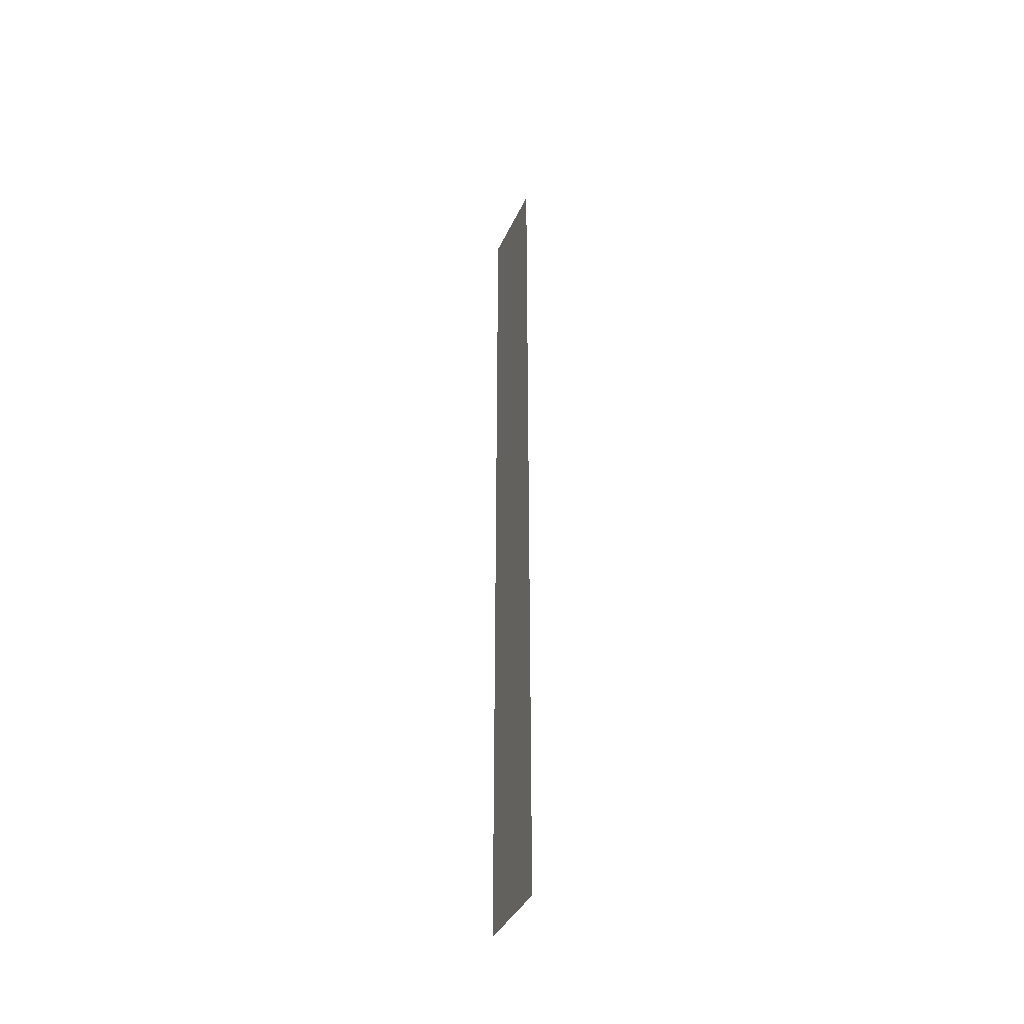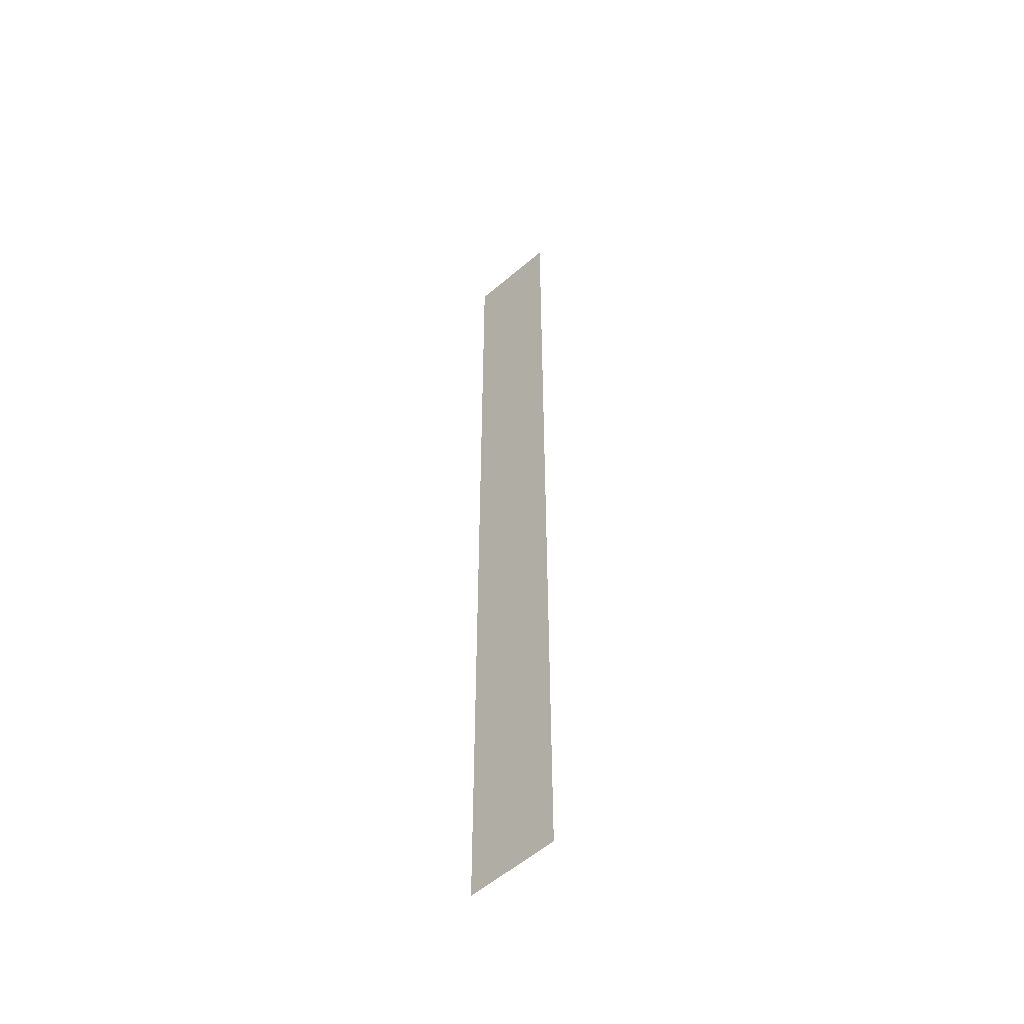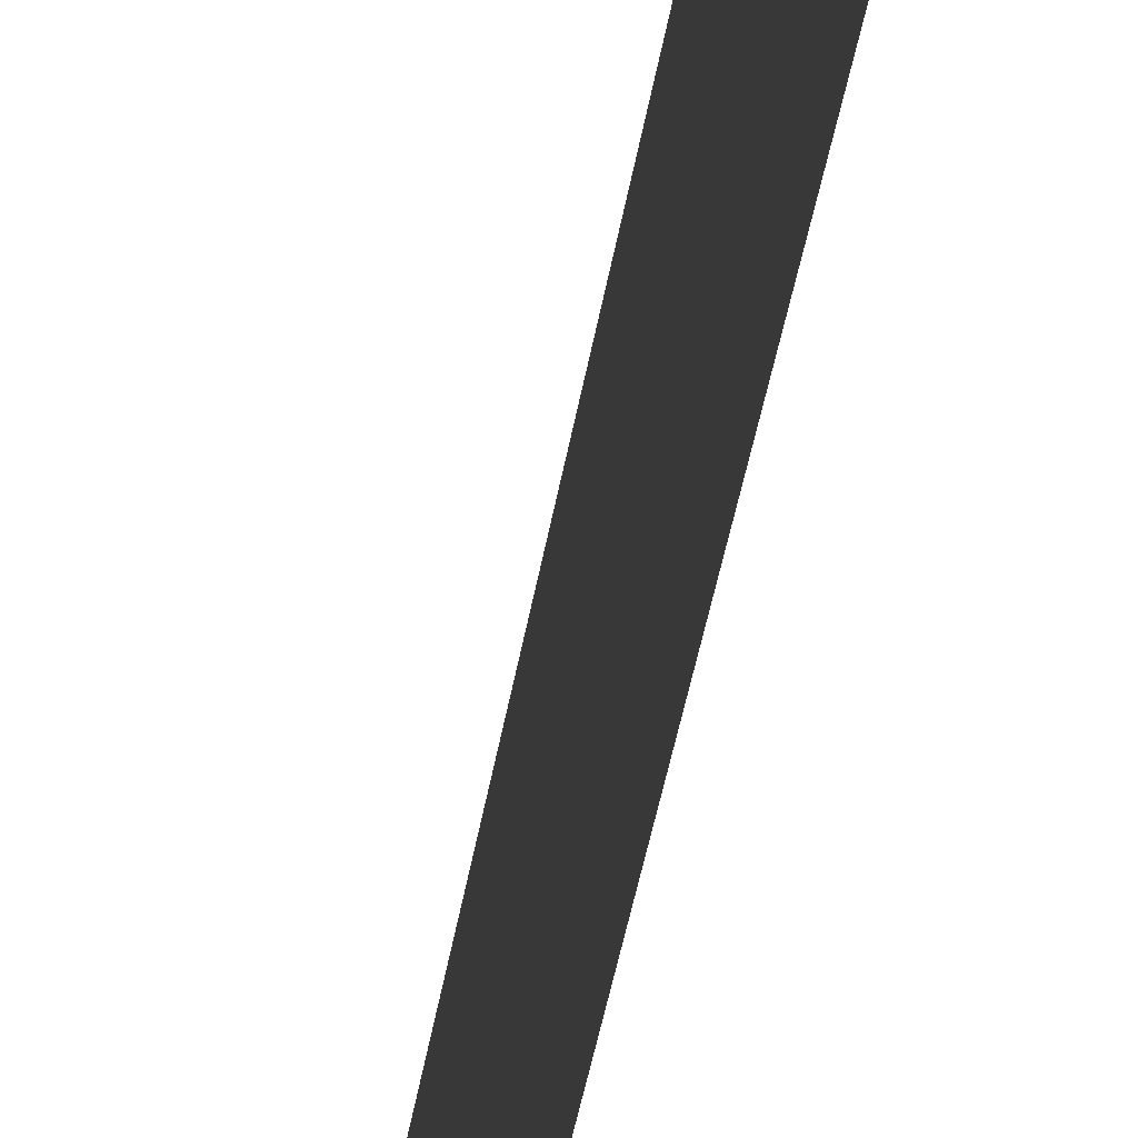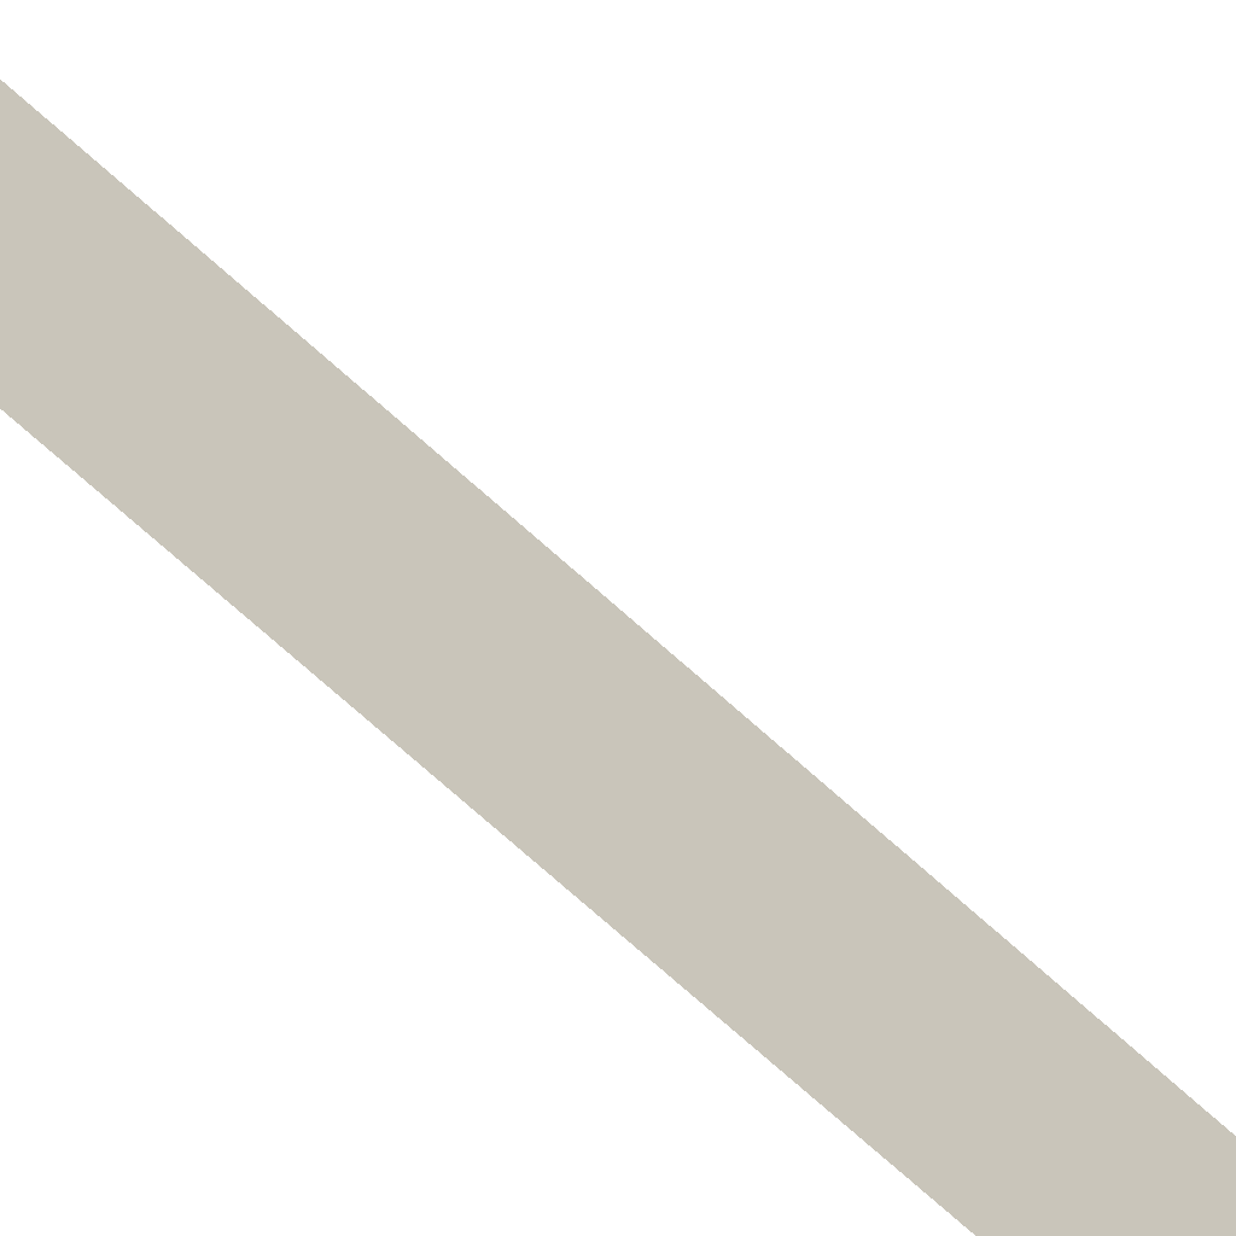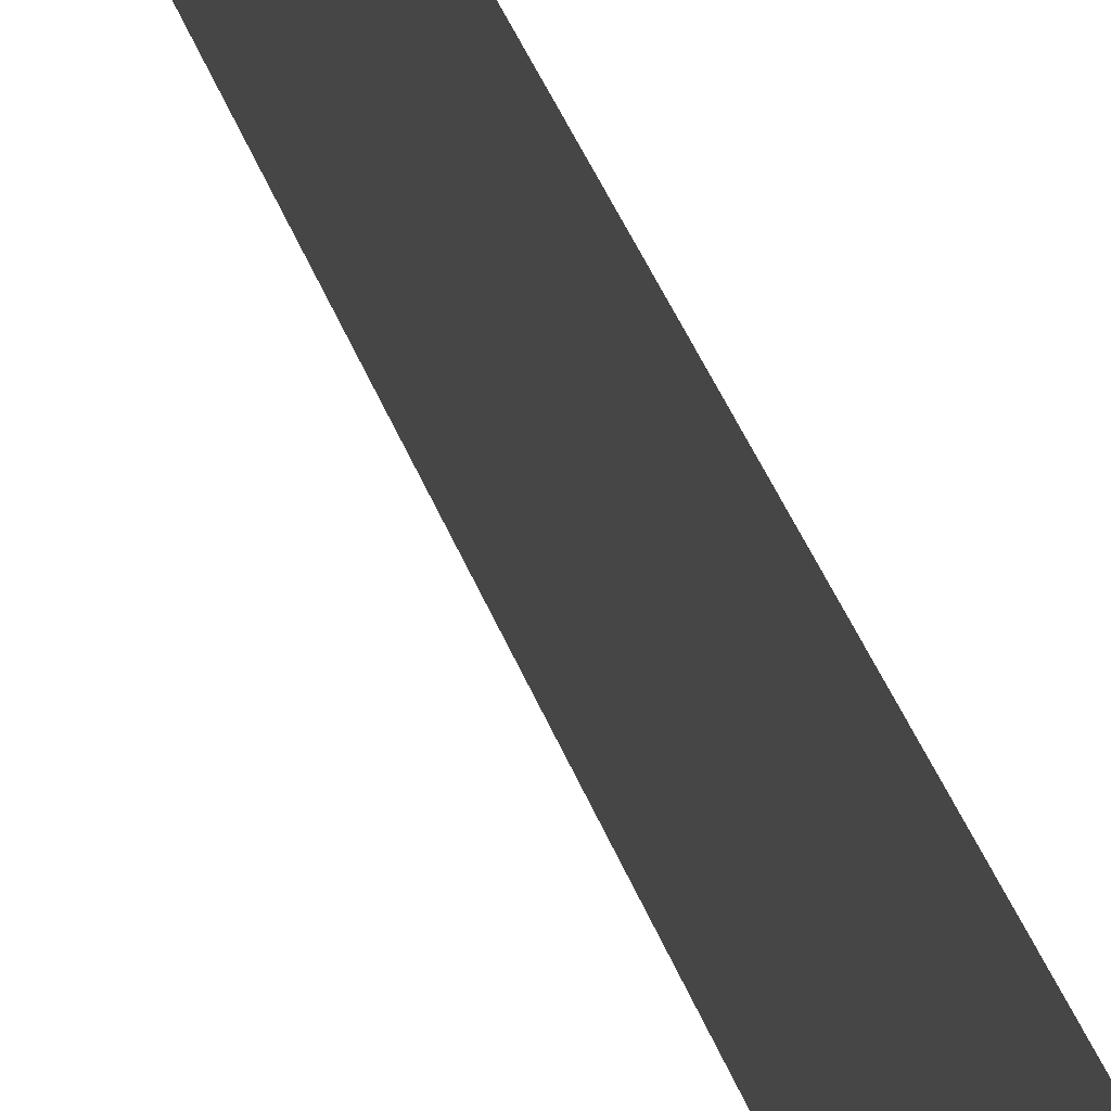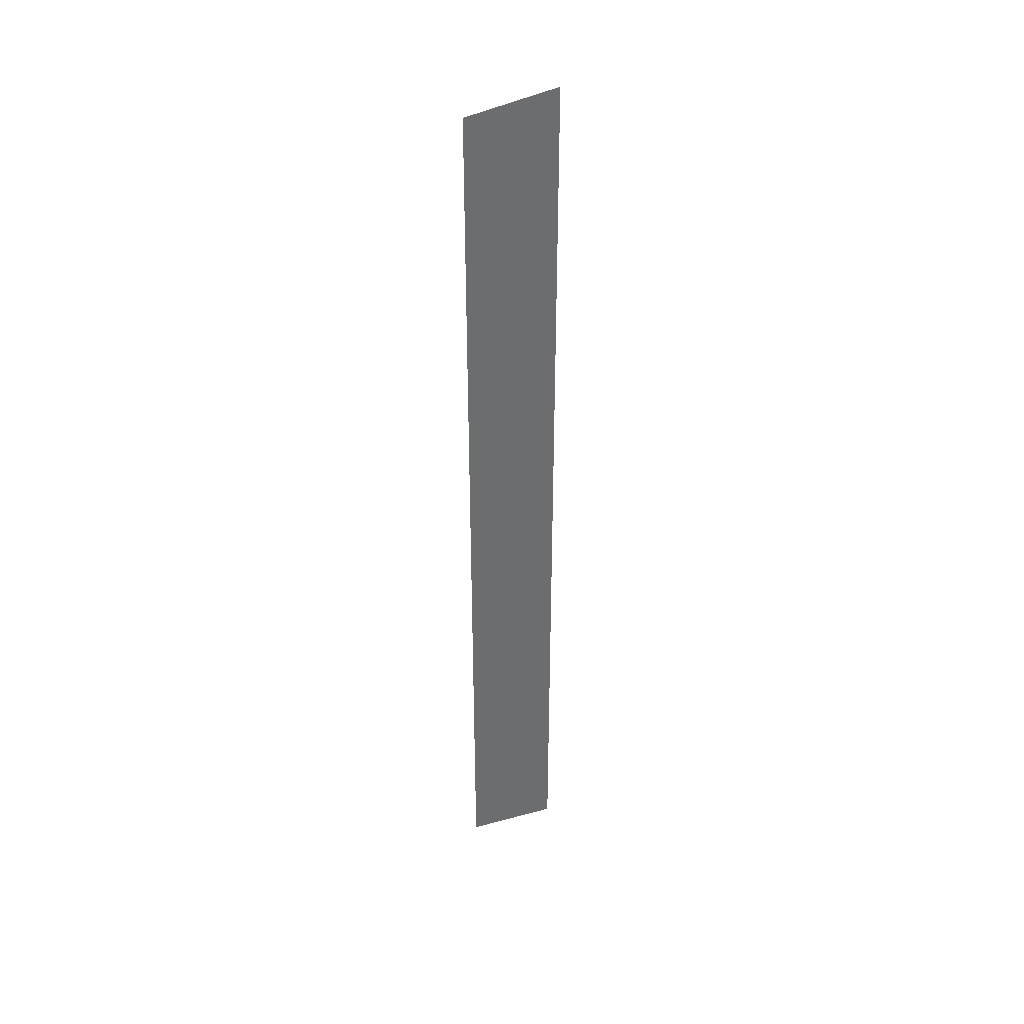
<metadata>
{"format":"obj","ext":"obj","renderer":"f3d","projection":"perspective","resolution":1024,"background":"white","views":[{"elev":-41.7,"azim":-21.8,"up":"+Z"},{"elev":-50.6,"azim":136.5,"up":"+Z"},{"elev":-24.2,"azim":-5.4,"up":"+Y"},{"elev":-66.6,"azim":-133.1,"up":"+Y"},{"elev":26.1,"azim":166.7,"up":"+Y"},{"elev":38.3,"azim":63.6,"up":"+Z"}]}
</metadata>
<code>
v 189651 -4.249e+04 -225763
v 189651 -4.249e+04 -225763
v 189651 -4.249e+04 -225763
v 189651 -4.249e+04 -225763
v 189651 -4.249e+04 -225763
v 189651 -4.249e+04 -225763
v 189651 -4.249e+04 -225762
v 189651 -4.249e+04 -225763
v 189651 -4.249e+04 -225763
v 189651 -4.249e+04 -225763
v 189651 -4.249e+04 -225762
v 189651 -4.249e+04 -225762
v 189651 -4.249e+04 -225763
v 189651 -4.249e+04 -225763
v 189651 -4.249e+04 -225763
v 189651 -4.249e+04 -225763
v 189651 -4.249e+04 -225763
v 189651 -4.249e+04 -225763
v 189651 -4.249e+04 -225763
v 189651 -4.249e+04 -225763
v 189651 -4.249e+04 -225763
v 189651 -4.249e+04 -225763
v 189651 -4.249e+04 -225763
v 189651 -4.249e+04 -225763
v 189651 -4.249e+04 -225762
v 189651 -4.249e+04 -225762
v 189651 -4.249e+04 -225763
v 189651 -4.249e+04 -225763
v 189651 -4.249e+04 -225763
v 189651 -4.249e+04 -225763
v 189651 -4.249e+04 -225763
v 189651 -4.249e+04 -225763
v 189651 -4.249e+04 -225762
v 189651 -4.249e+04 -225762
v 189651 -4.249e+04 -225763
v 189651 -4.249e+04 -225763
v 189651 -4.249e+04 -225763
v 189651 -4.249e+04 -225762
v 189651 -4.249e+04 -225762
v 189651 -4.249e+04 -225762
v 189651 -4.249e+04 -225763
v 189651 -4.249e+04 -225763
f 1 14 13
f 2 14 16
f 1 13 18
f 1 18 20
f 1 20 17
f 2 16 23
f 3 15 25
f 4 19 27
f 5 21 29
f 6 22 31
f 2 23 26
f 3 25 28
f 4 27 30
f 5 29 32
f 6 31 24
f 7 33 38
f 8 34 40
f 9 35 41
f 10 36 42
f 11 37 39
f 39 42 12
f 39 37 42
f 37 10 42
f 42 41 12
f 42 36 41
f 36 9 41
f 41 40 12
f 41 35 40
f 35 8 40
f 40 38 12
f 40 34 38
f 34 7 38
f 38 39 12
f 38 33 39
f 33 11 39
f 24 37 11
f 24 31 37
f 31 10 37
f 32 36 10
f 32 29 36
f 29 9 36
f 30 35 9
f 30 27 35
f 27 8 35
f 28 34 8
f 28 25 34
f 25 7 34
f 26 33 7
f 26 23 33
f 23 11 33
f 31 32 10
f 31 22 32
f 22 5 32
f 29 30 9
f 29 21 30
f 21 4 30
f 27 28 8
f 27 19 28
f 19 3 28
f 25 26 7
f 25 15 26
f 15 2 26
f 23 24 11
f 23 16 24
f 16 6 24
f 17 22 6
f 17 20 22
f 20 5 22
f 20 21 5
f 20 18 21
f 18 4 21
f 18 19 4
f 18 13 19
f 13 3 19
f 16 17 6
f 16 14 17
f 14 1 17
f 13 15 3
f 13 14 15
f 14 2 15

</code>
